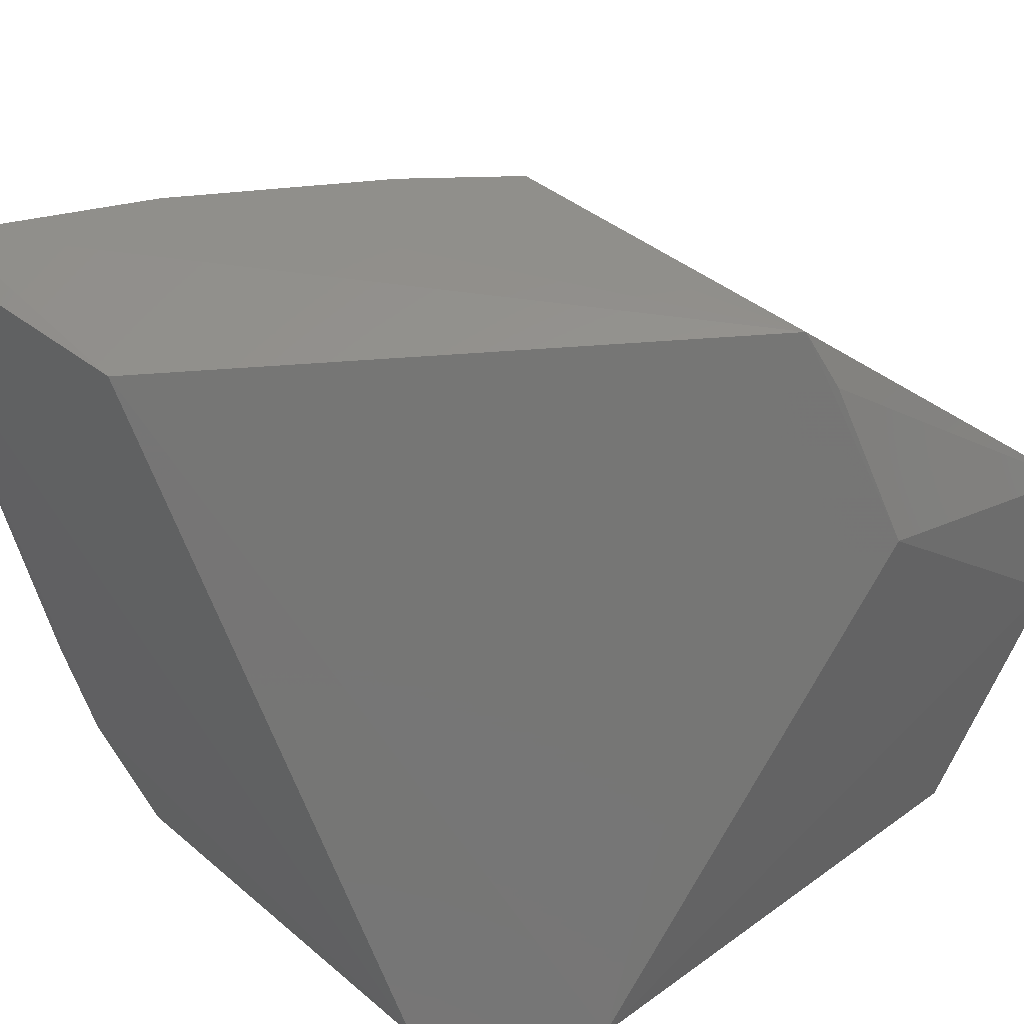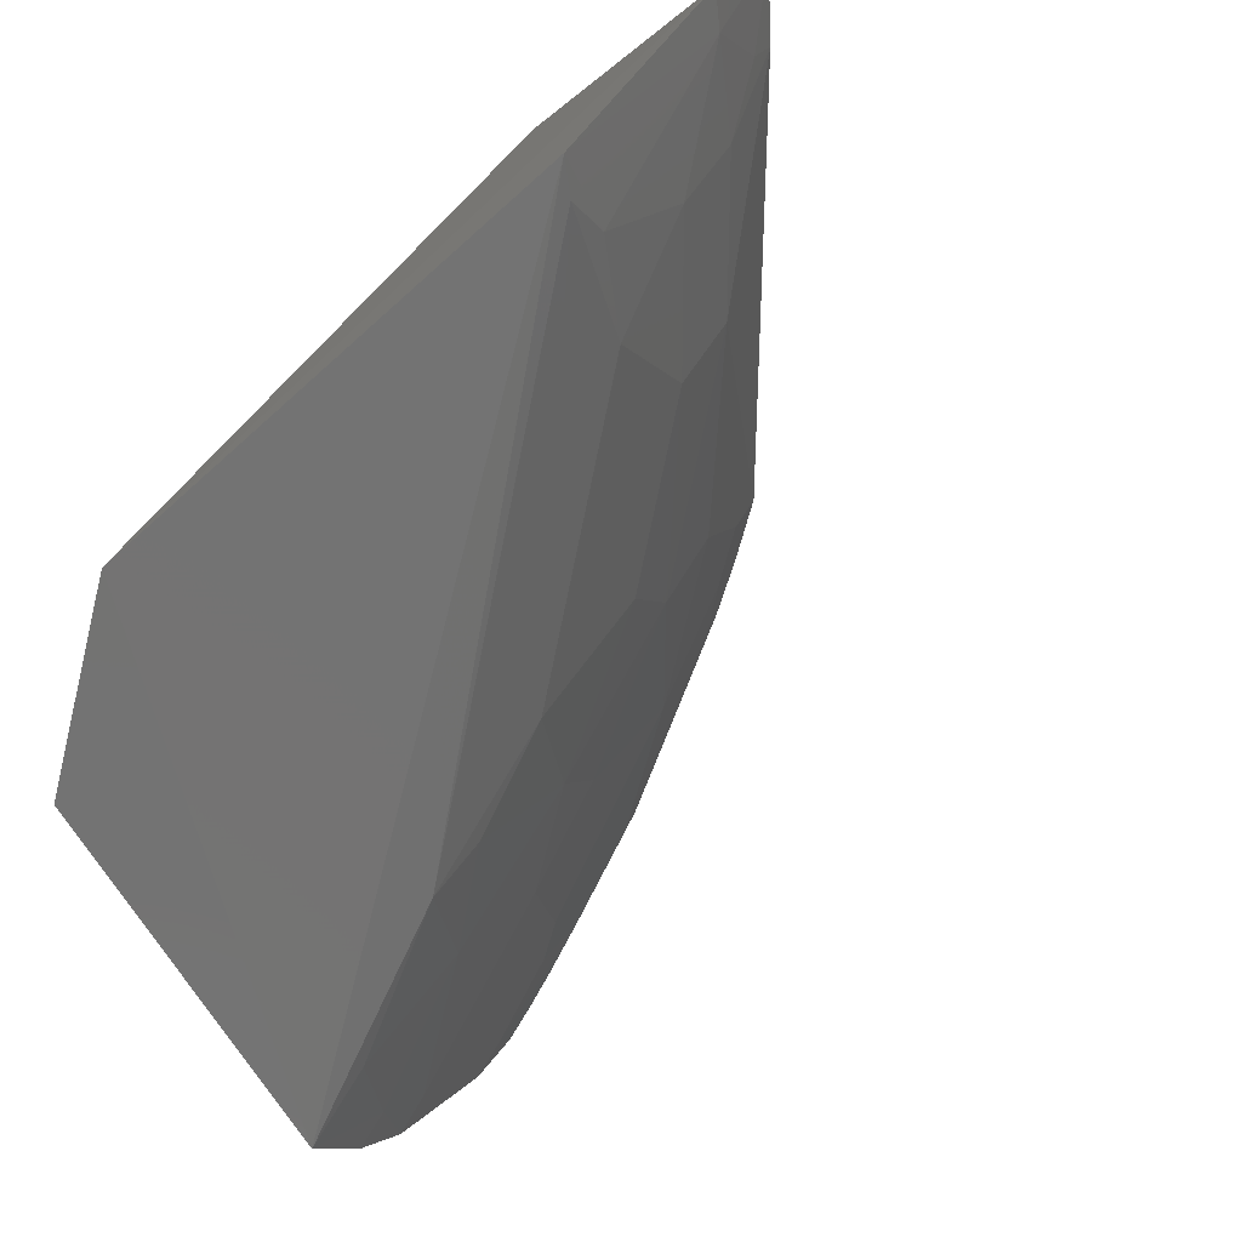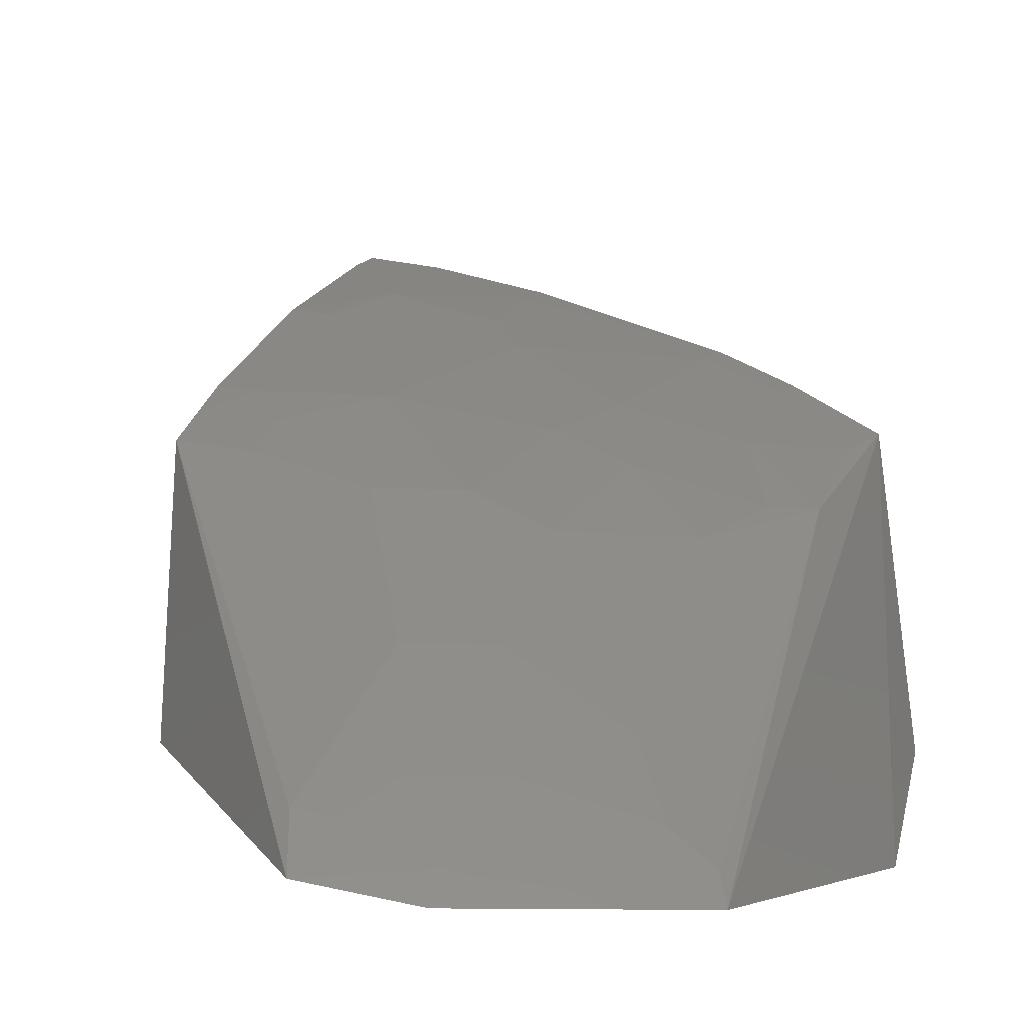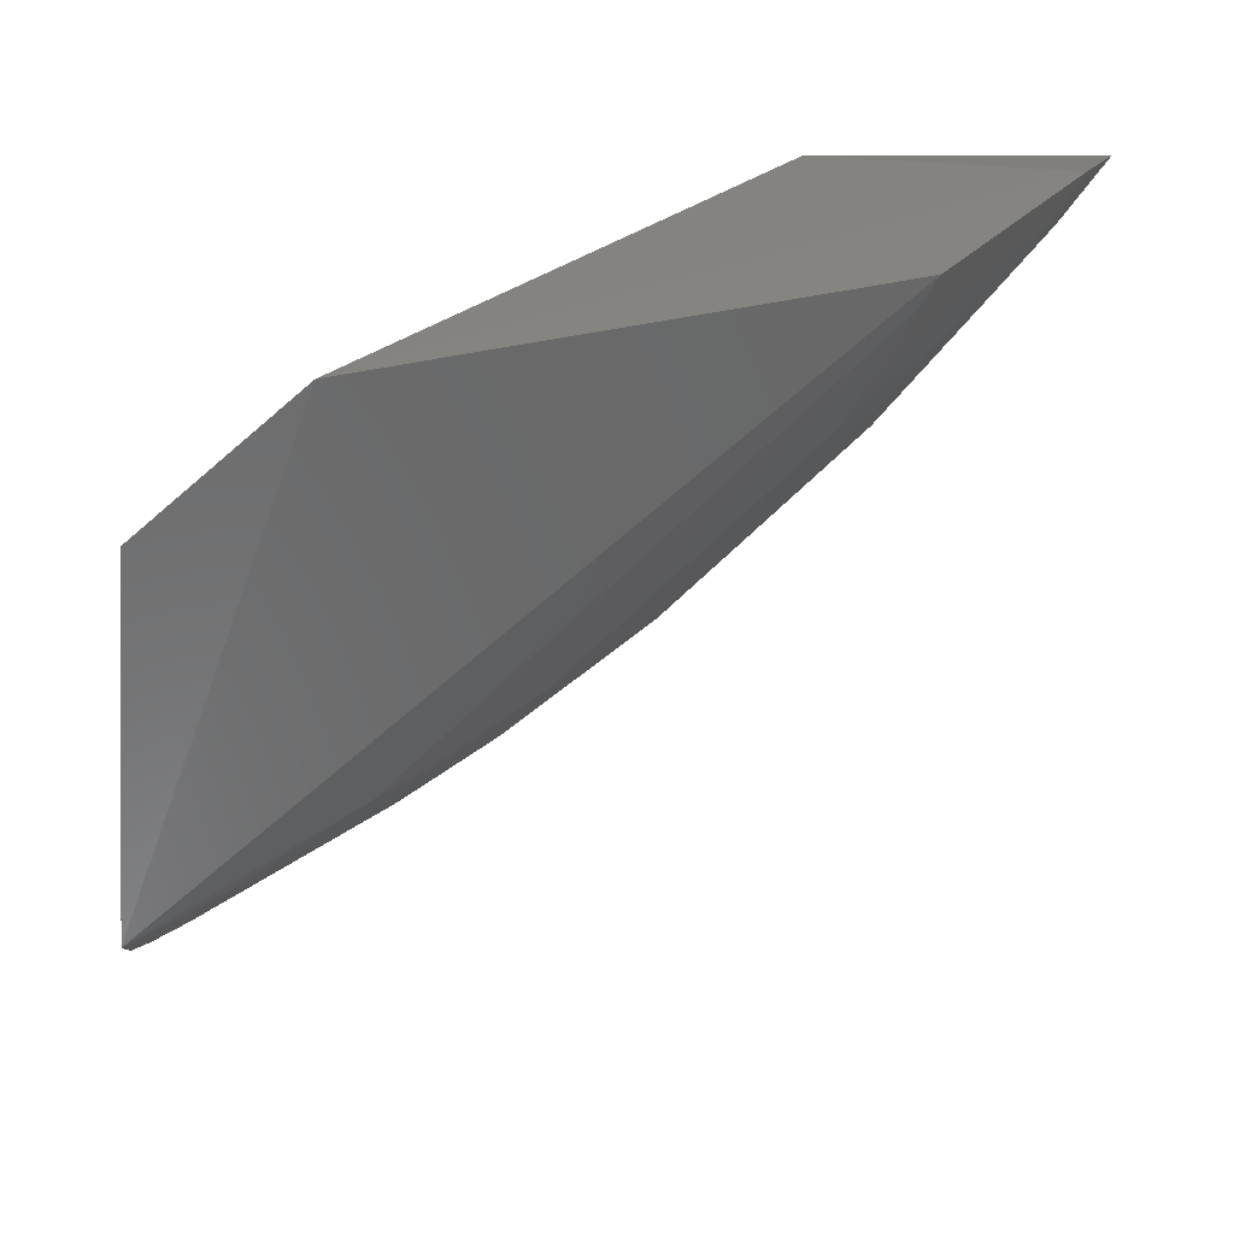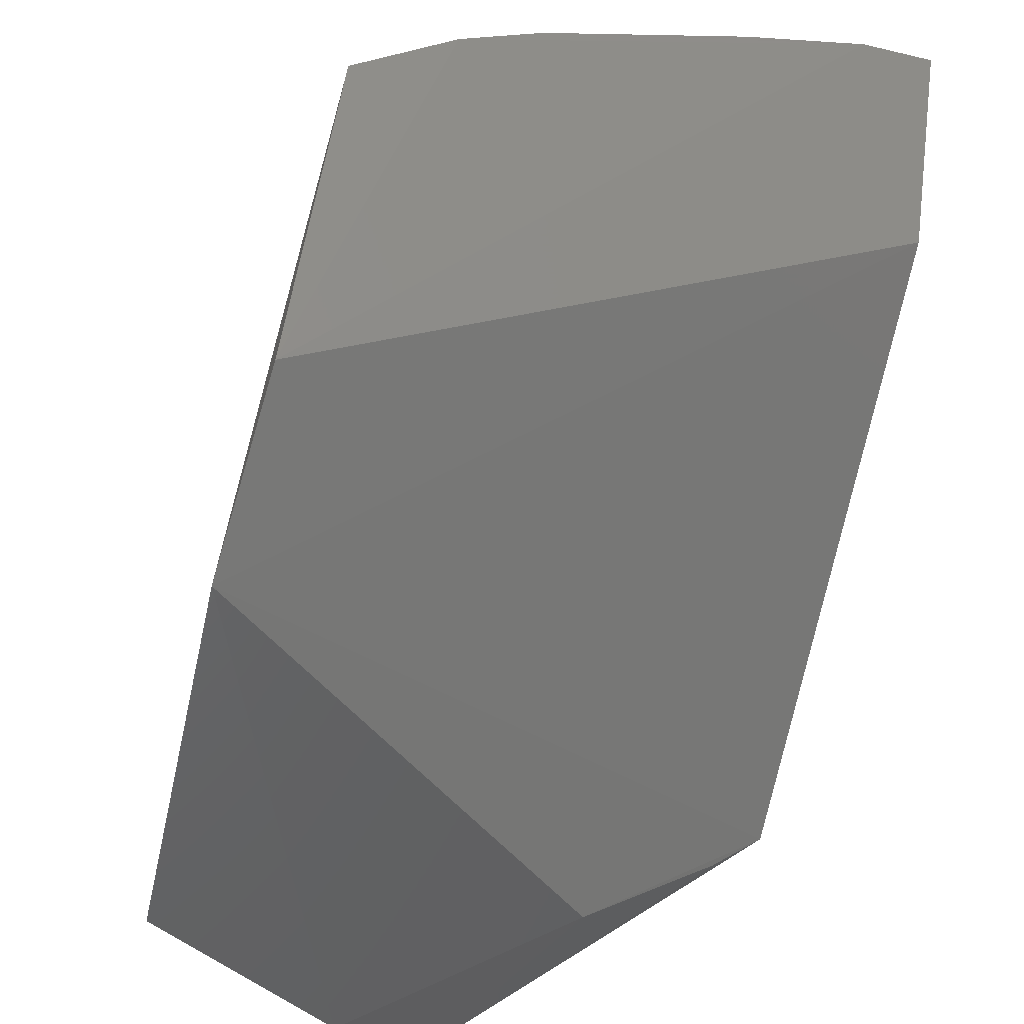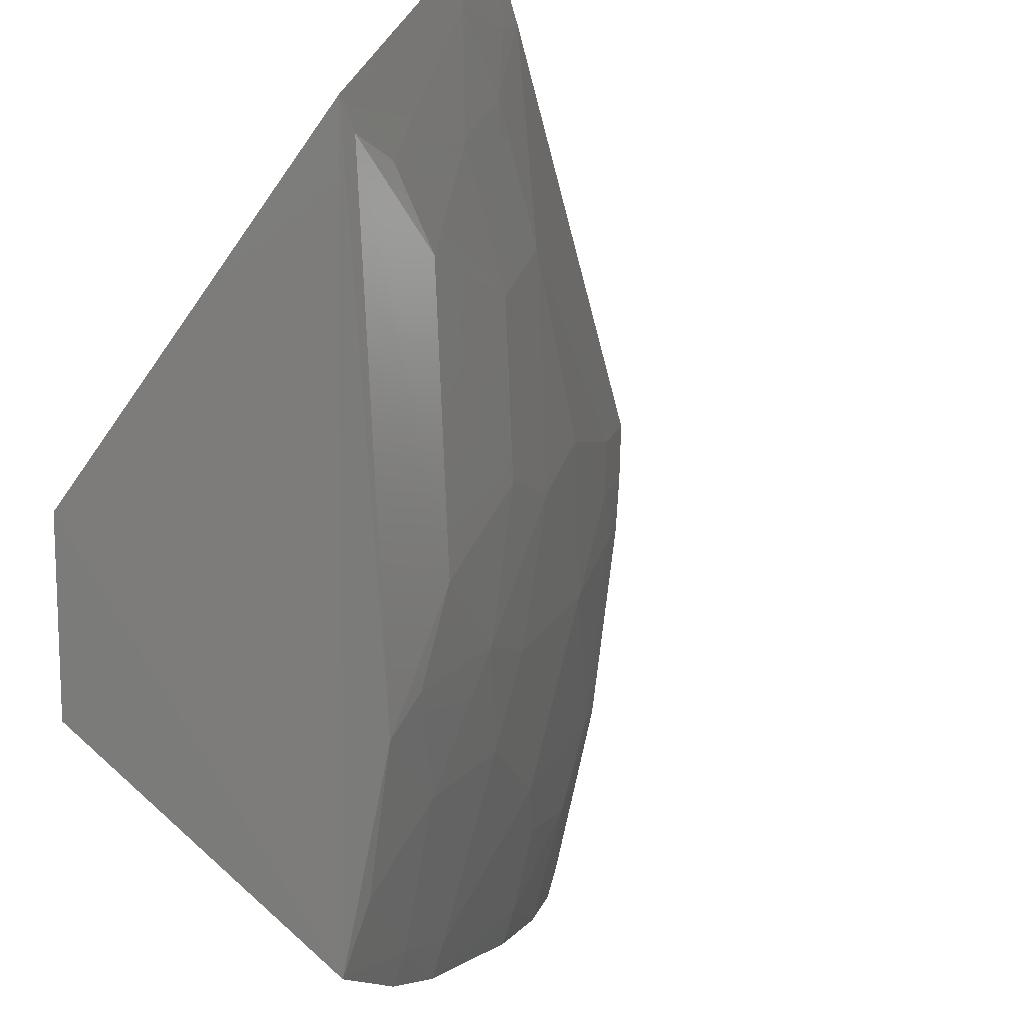
<metadata>
{"format":"stl","ext":"stl","renderer":"f3d","projection":"perspective","resolution":1024,"background":"white","views":[{"elev":47.3,"azim":-43.6,"up":"+Z"},{"elev":-67.7,"azim":33.7,"up":"+Z"},{"elev":-10.9,"azim":110.9,"up":"+Y"},{"elev":-63.3,"azim":0.1,"up":"+Z"},{"elev":-41.4,"azim":-109.5,"up":"+Y"},{"elev":-75.6,"azim":47.4,"up":"+Z"}]}
</metadata>
<code>
# stl→obj: 53 verts, 102 faces
v 0.2964 0.2471 0.3349
v 0.3433 0.2198 0.2862
v 0.2882 0.3053 0.3377
v 0.2367 0.2936 0.2262
v 0.3122 0.2152 0.224
v 0.2002 0.3157 0.2223
v 0.3363 0.2313 0.2893
v 0.3092 0.2611 0.2824
v 0.2326 0.2255 0.2143
v 0.2079 0.3201 0.3326
v 0.206 0.2494 0.2154
v 0.2069 0.3622 0.3377
v 0.2004 0.3656 0.3368
v 0.238 0.3438 0.3383
v 0.1989 0.3621 0.3216
v 0.2768 0.2937 0.2823
v 0.2851 0.2938 0.2988
v 0.2612 0.3173 0.3064
v 0.2856 0.3026 0.3223
v 0.3009 0.261 0.2666
v 0.3009 0.245 0.2427
v 0.2767 0.2852 0.2664
v 0.2606 0.285 0.2423
v 0.3091 0.2212 0.226
v 0.299 0.2241 0.2998
v 0.237 0.3423 0.3304
v 0.2287 0.3338 0.2905
v 0.2208 0.3419 0.2984
v 0.2709 0.3199 0.3382
v 0.1981 0.3282 0.2409
v 0.1982 0.3368 0.2564
v 0.1989 0.3539 0.297
v 0.2051 0.359 0.3223
v 0.2527 0.3096 0.2743
v 0.2365 0.3176 0.2665
v 0.2773 0.3101 0.3229
v 0.3342 0.2298 0.2819
v 0.3332 0.2213 0.2667
v 0.309 0.2289 0.2347
v 0.3364 0.2152 0.265
v 0.3169 0.2369 0.2584
v 0.2981 0.2403 0.3256
v 0.2129 0.3103 0.2259
v 0.229 0.3095 0.2421
v 0.2045 0.3339 0.258
v 0.2446 0.2932 0.2344
v 0.2209 0.3503 0.3229
v 0.2698 0.3185 0.3303
v 0.2053 0.351 0.2984
v 0.2529 0.3016 0.2588
v 0.2796 0.3127 0.3376
v 0.3252 0.237 0.2742
v 0.2042 0.3255 0.2422
f 1 2 3
f 4 5 6
f 7 8 3
f 7 3 2
f 9 1 10
f 9 10 11
f 9 11 6
f 9 6 5
f 12 13 10
f 12 10 1
f 12 1 14
f 15 11 10
f 15 10 13
f 16 17 8
f 16 18 17
f 19 3 8
f 19 8 17
f 20 21 22
f 20 16 8
f 20 22 16
f 23 22 21
f 24 5 4
f 24 23 21
f 24 4 23
f 25 1 9
f 26 27 28
f 26 18 27
f 29 14 1
f 29 1 3
f 30 6 11
f 30 15 31
f 30 11 15
f 32 31 15
f 33 15 13
f 33 13 12
f 34 18 16
f 34 27 18
f 34 35 27
f 36 19 17
f 36 17 18
f 36 3 19
f 37 7 2
f 37 2 38
f 39 24 21
f 39 38 5
f 39 5 24
f 40 38 2
f 40 5 38
f 40 2 25
f 40 25 9
f 40 9 5
f 41 21 20
f 41 39 21
f 41 38 39
f 42 25 2
f 42 2 1
f 42 1 25
f 43 44 4
f 43 4 6
f 45 35 44
f 45 27 35
f 46 23 4
f 46 4 44
f 47 12 14
f 47 14 26
f 47 33 12
f 47 26 28
f 48 18 26
f 48 26 14
f 48 14 29
f 48 36 18
f 49 32 15
f 49 15 33
f 49 33 47
f 49 47 28
f 49 28 27
f 49 27 45
f 49 45 31
f 49 31 32
f 50 34 16
f 50 16 22
f 50 22 23
f 50 23 46
f 50 35 34
f 50 46 44
f 50 44 35
f 51 29 3
f 51 3 36
f 51 48 29
f 51 36 48
f 52 8 7
f 52 7 37
f 52 37 38
f 52 38 41
f 52 41 20
f 52 20 8
f 53 44 43
f 53 45 44
f 53 30 31
f 53 31 45
f 53 43 6
f 53 6 30

</code>
